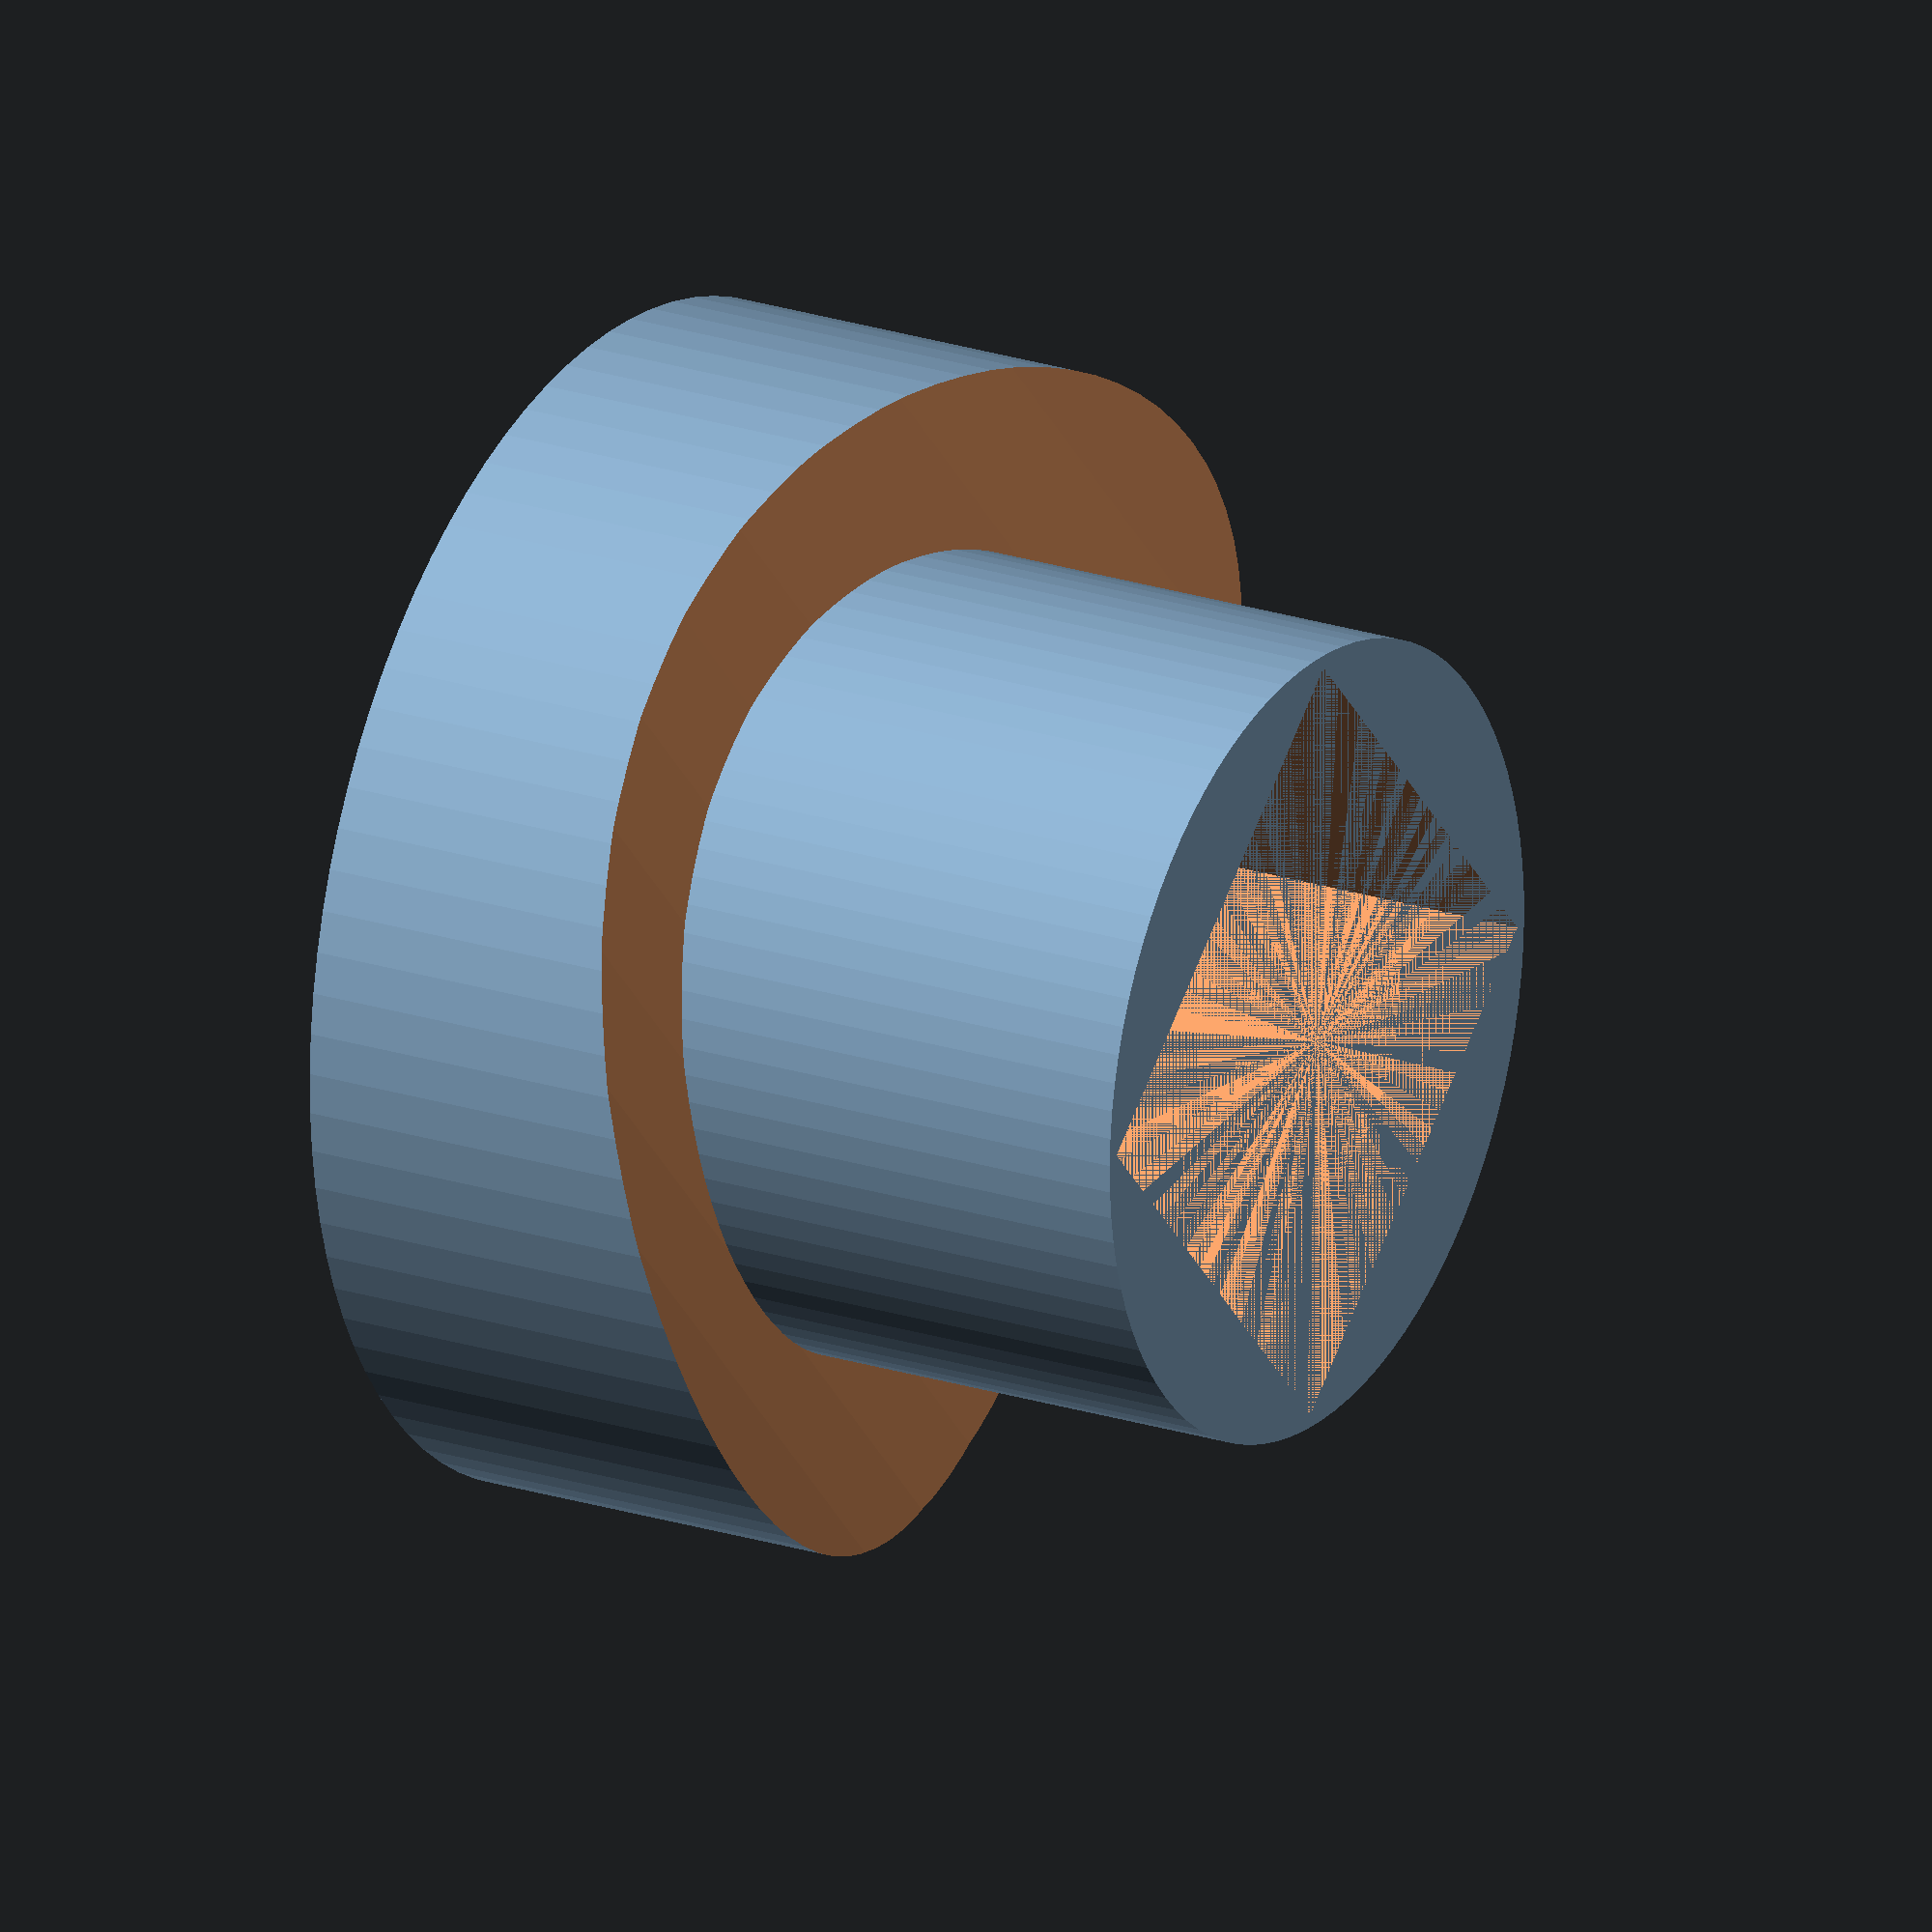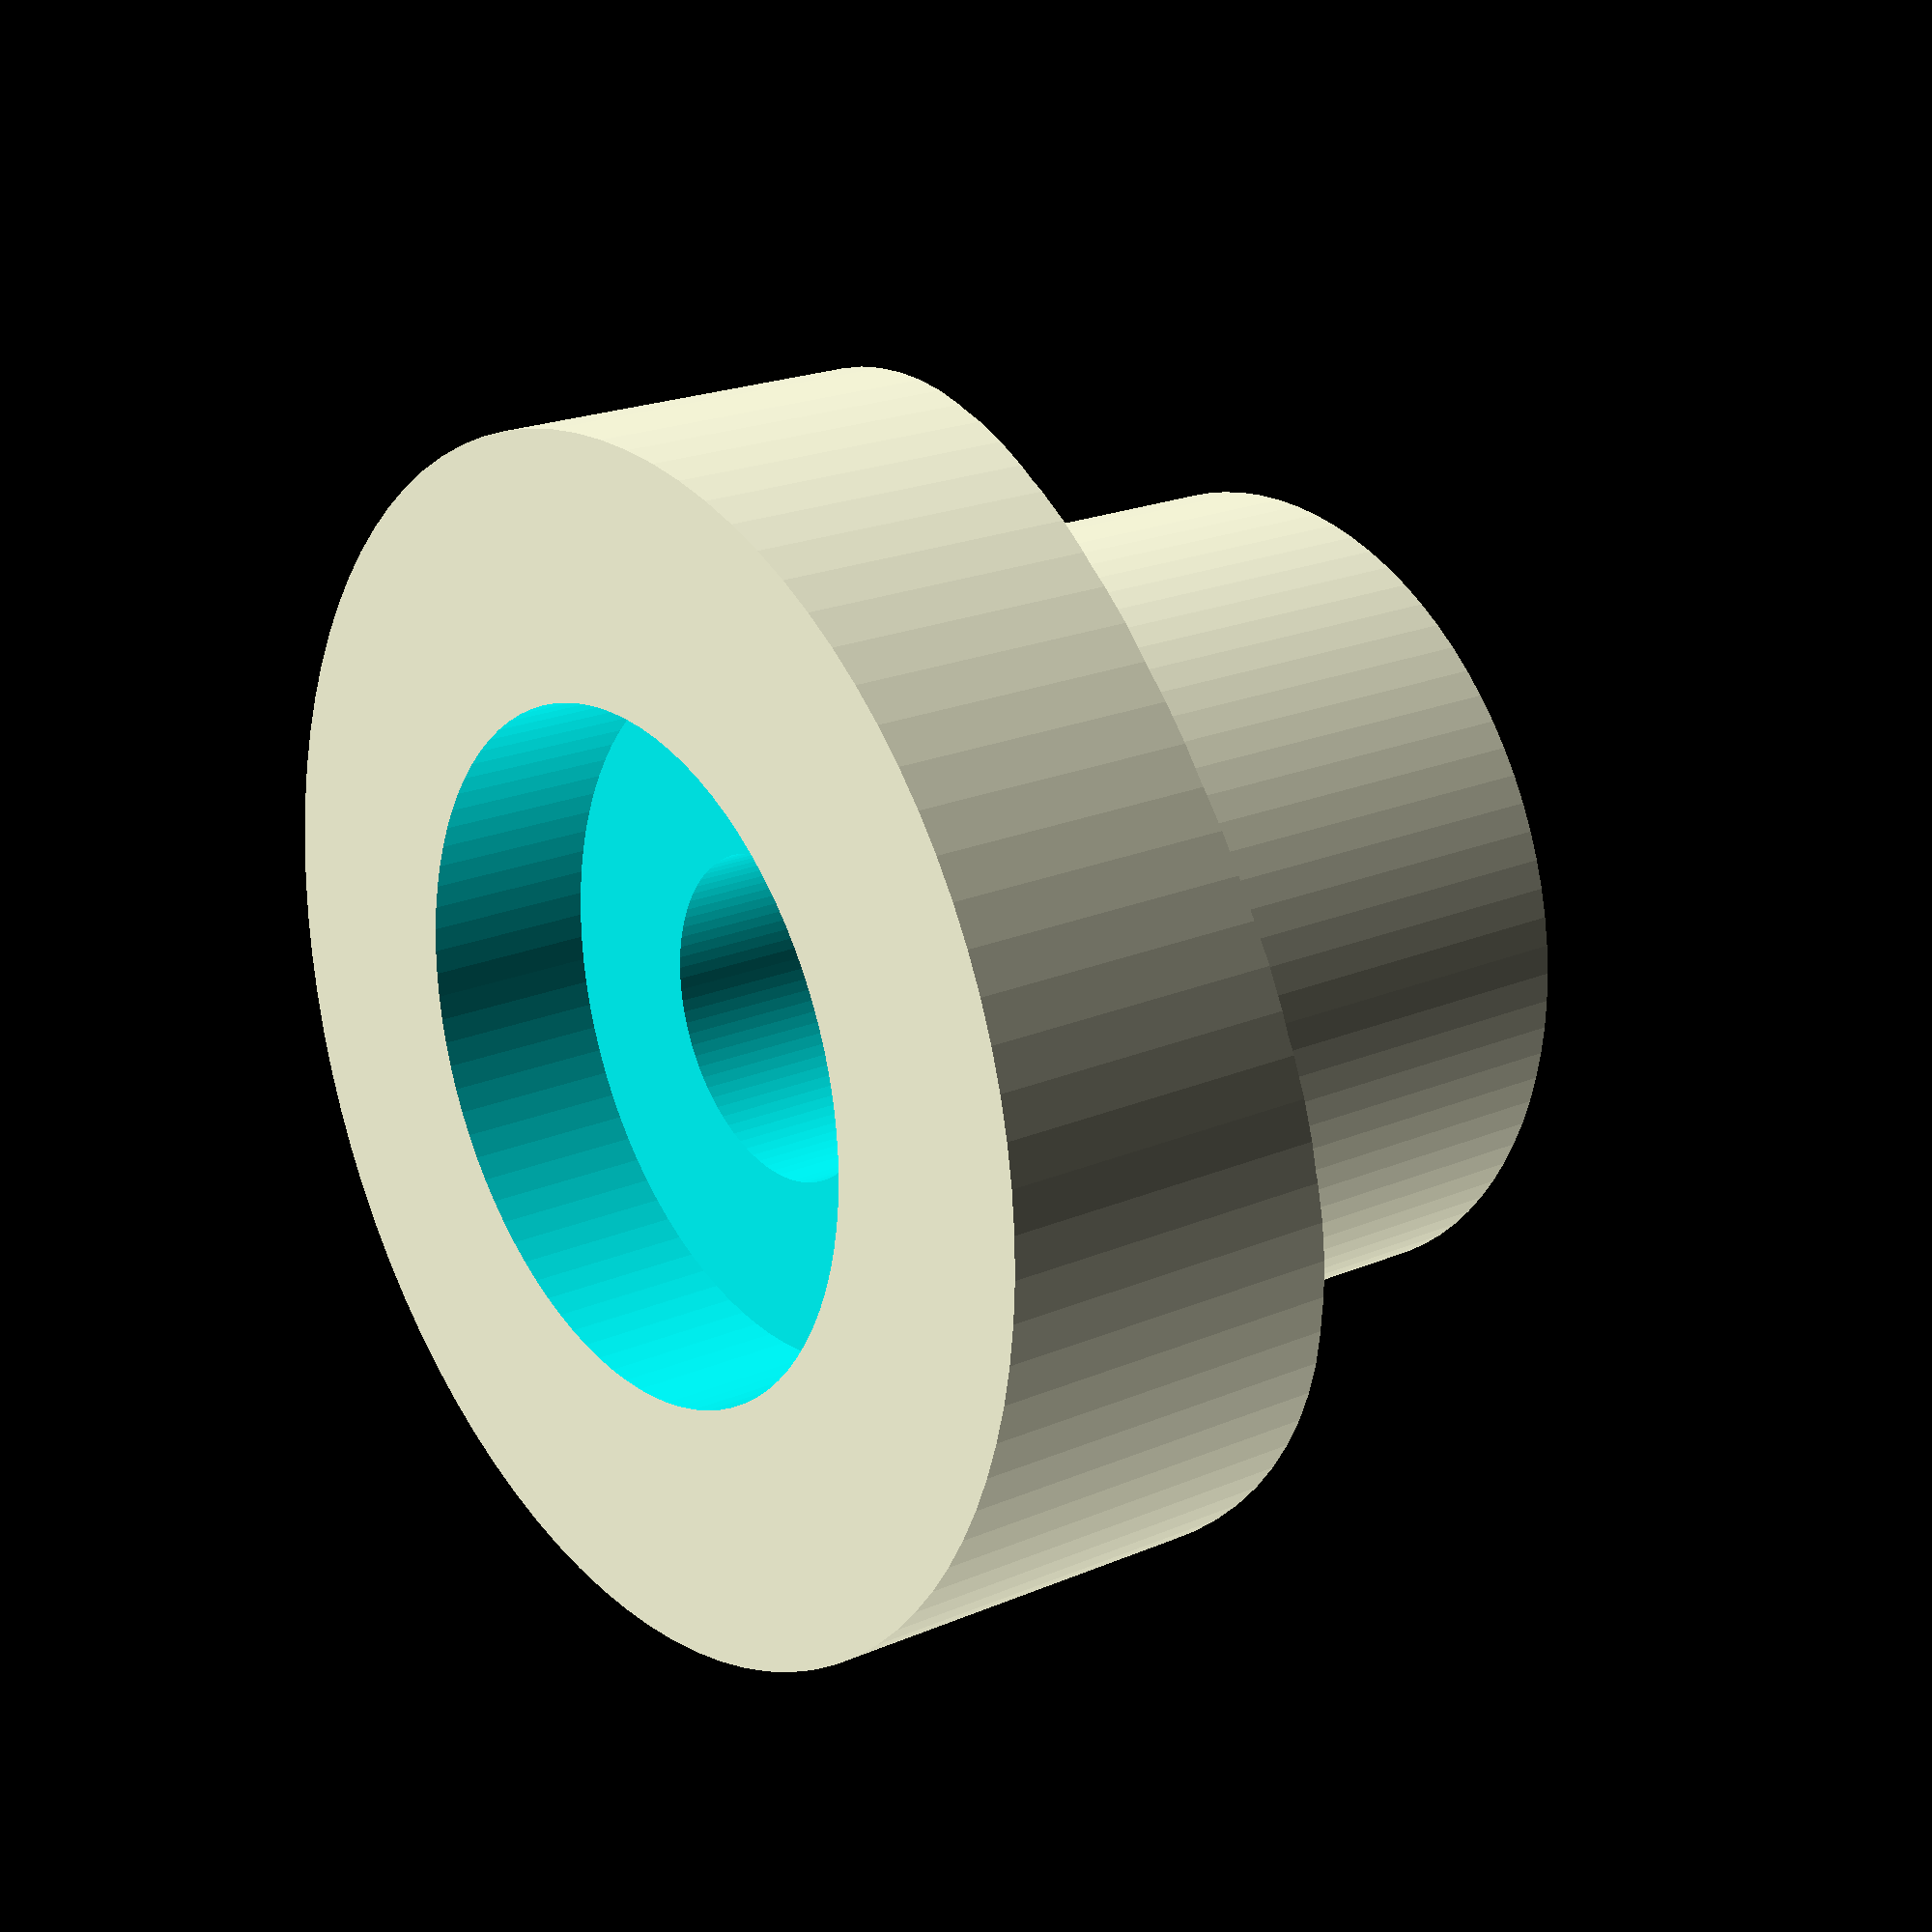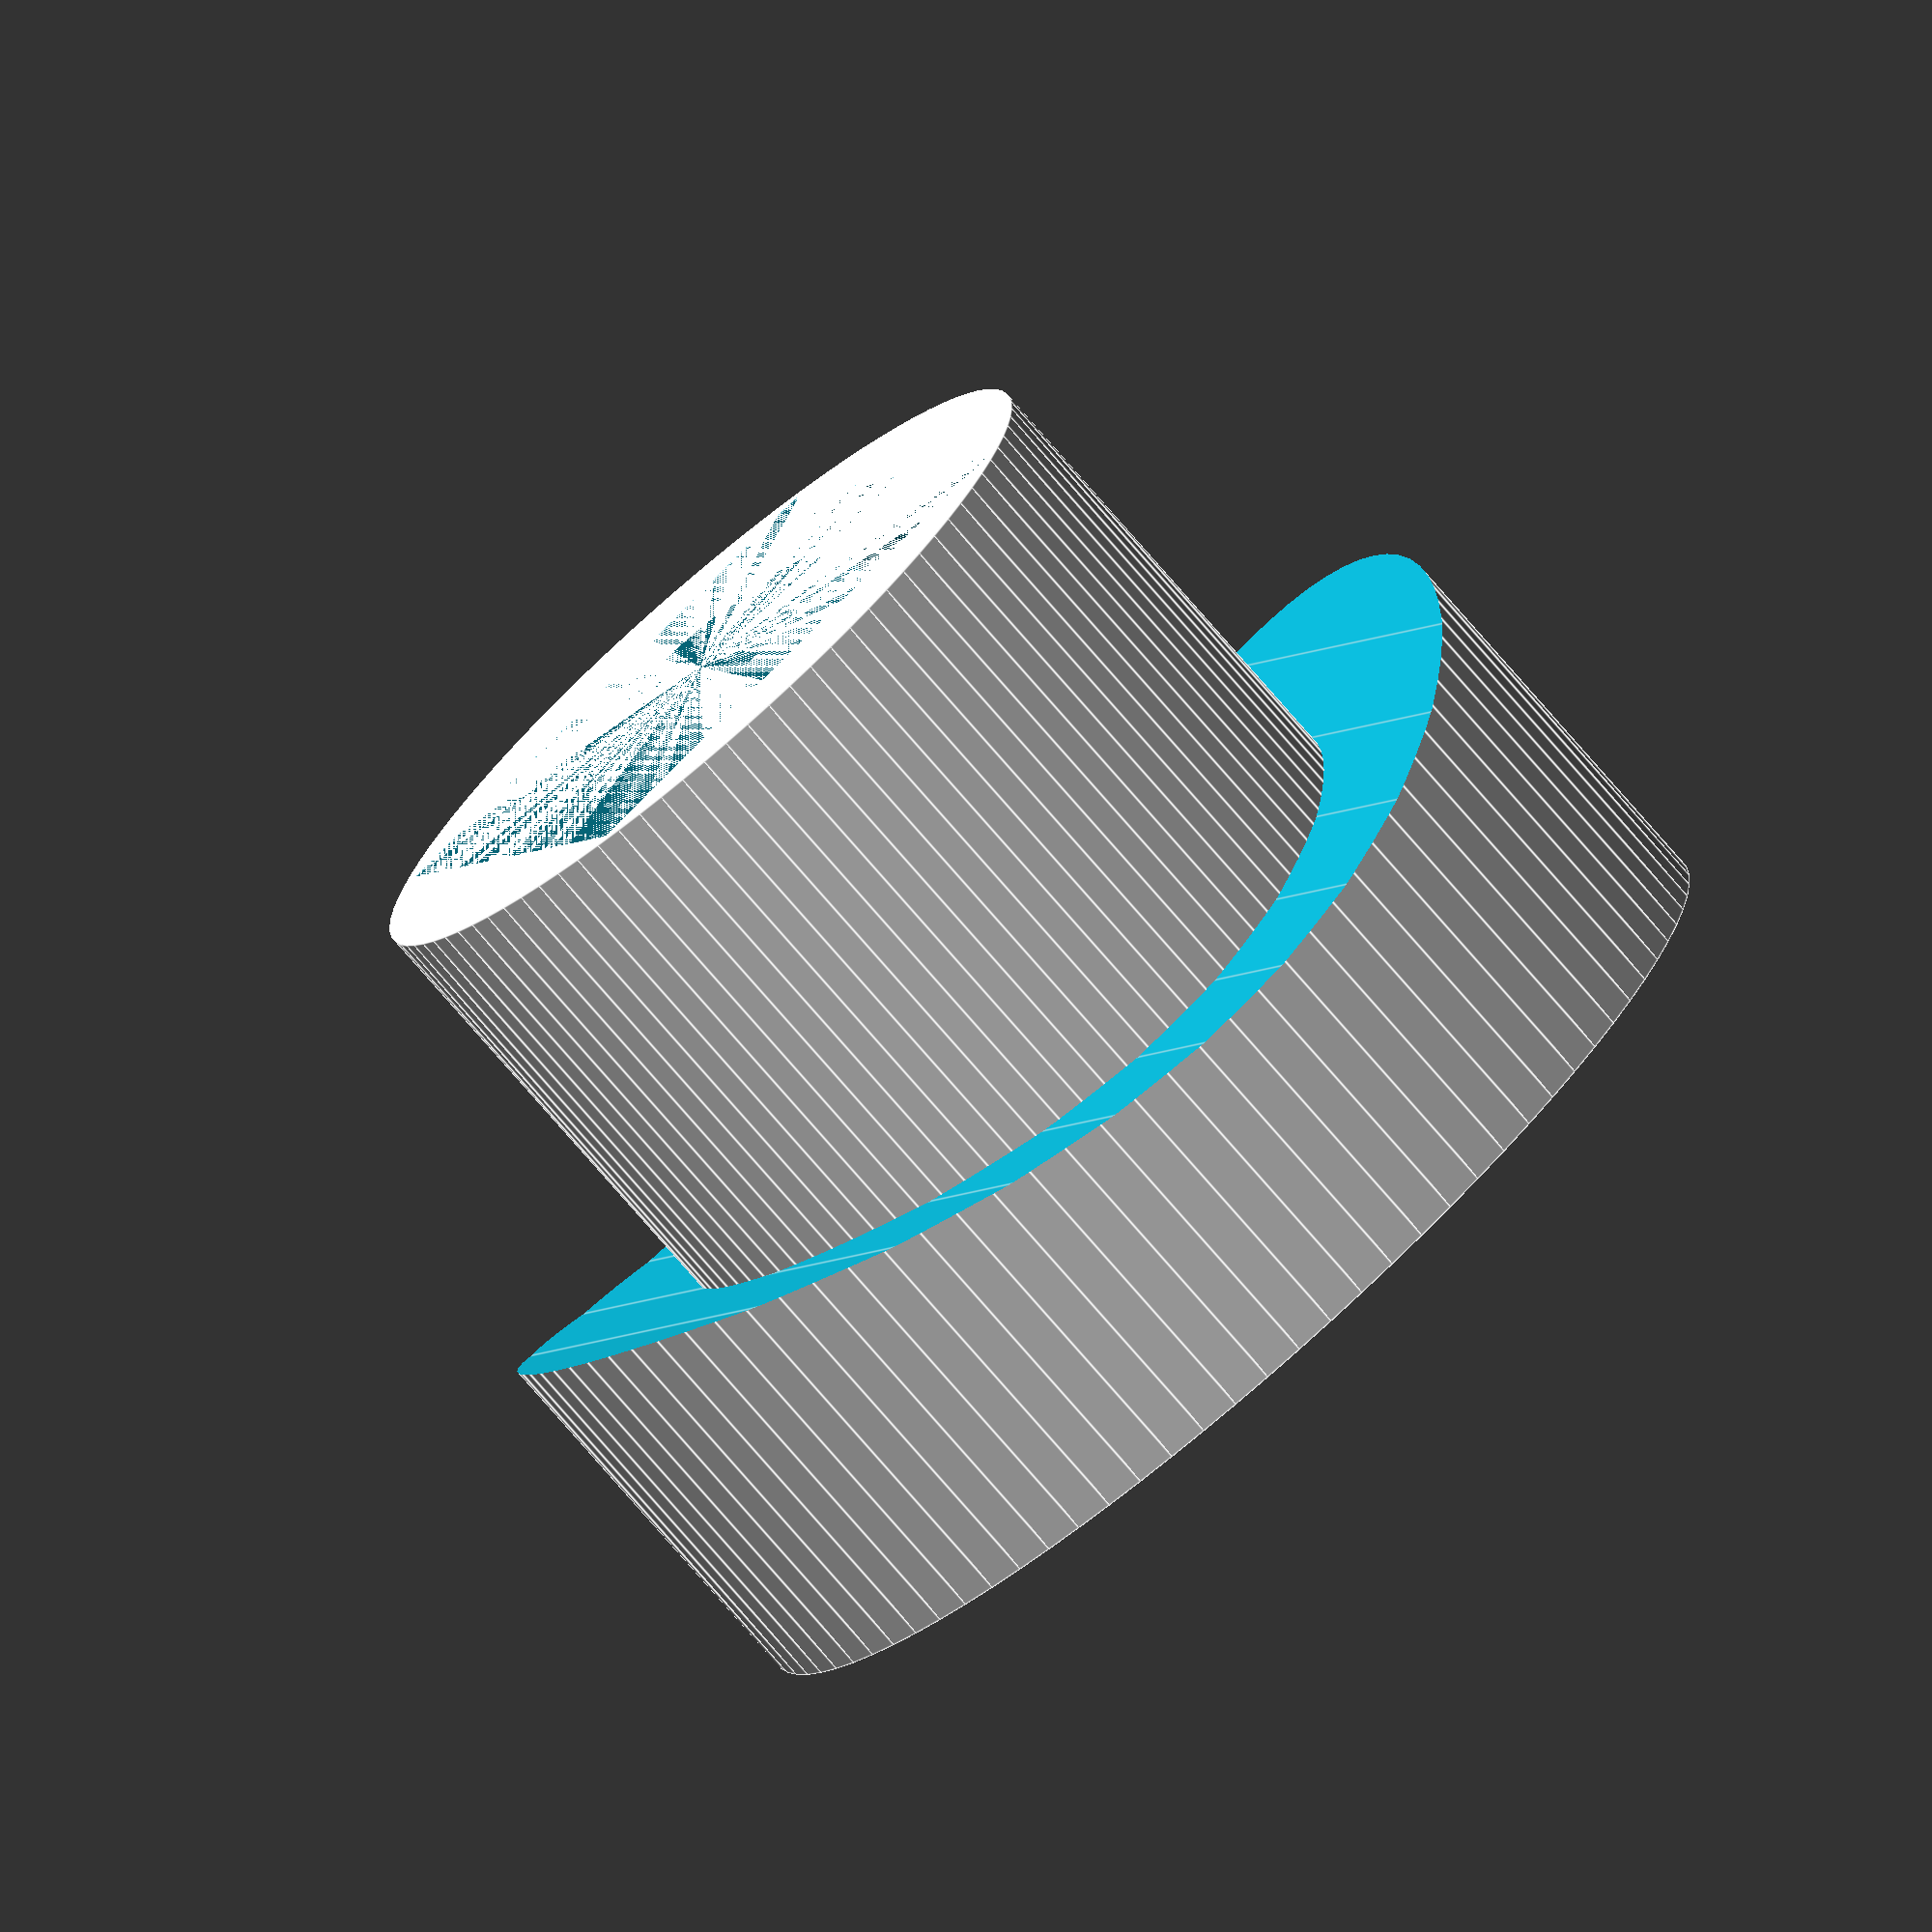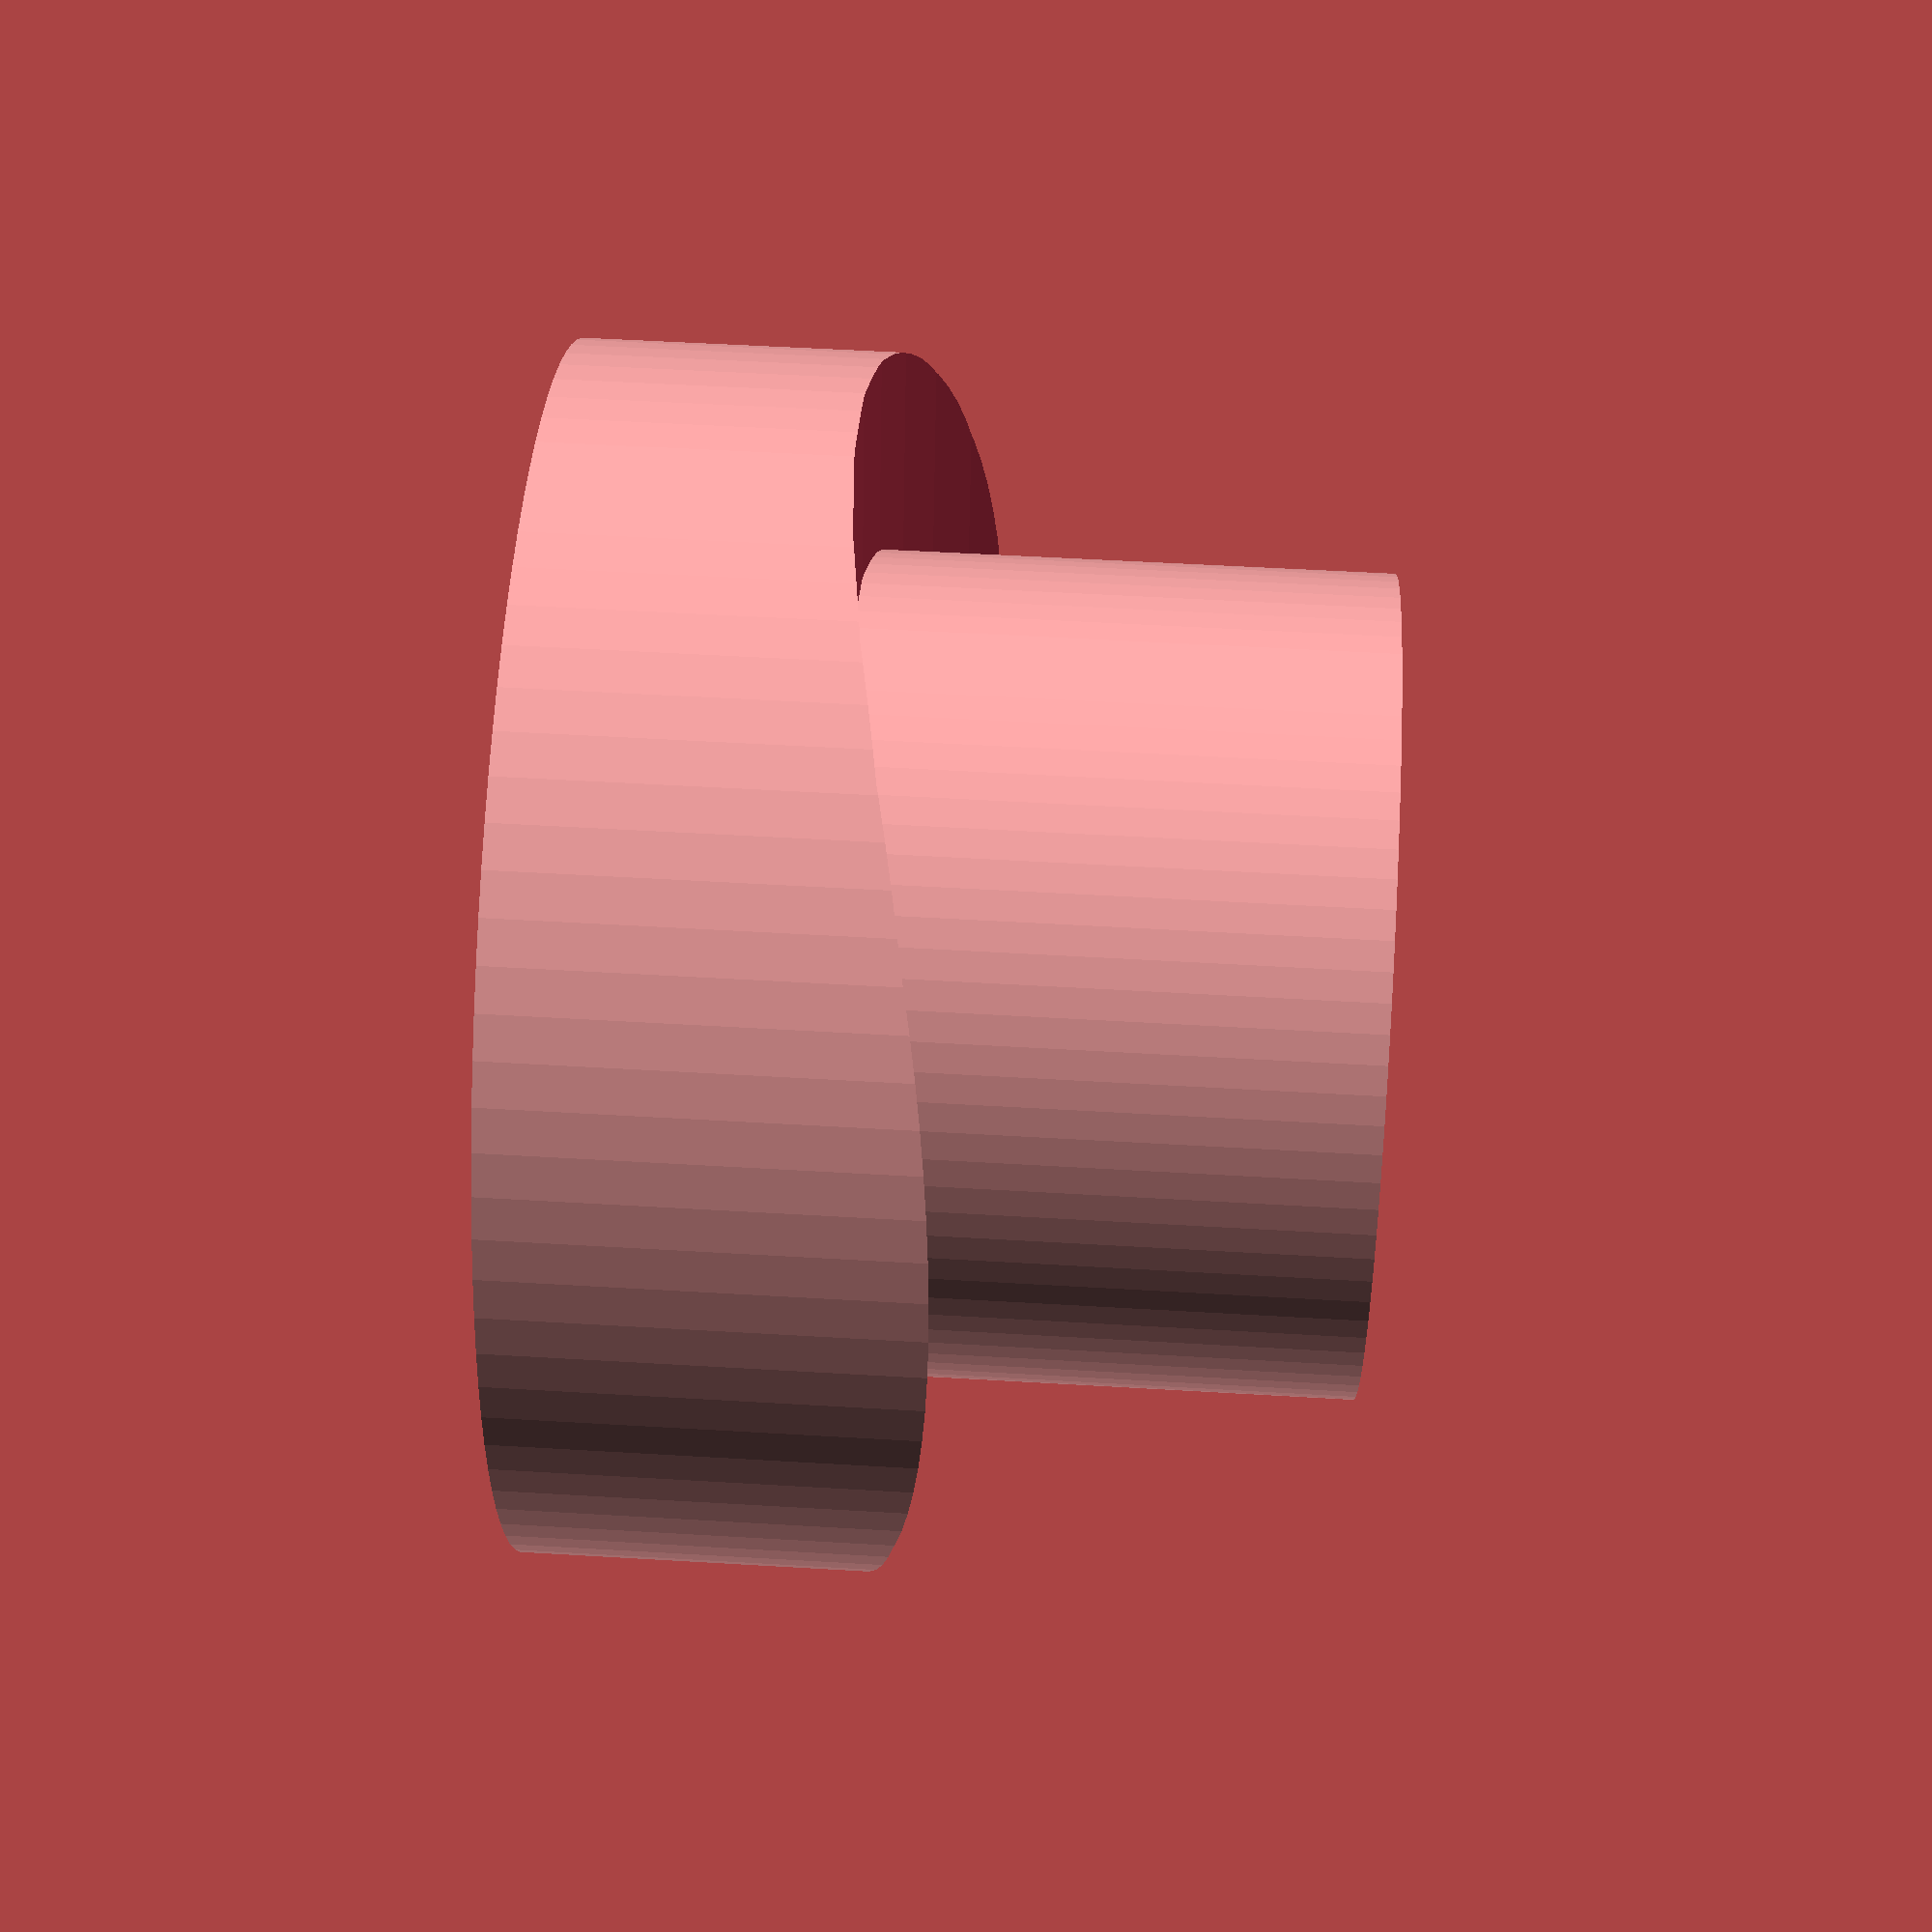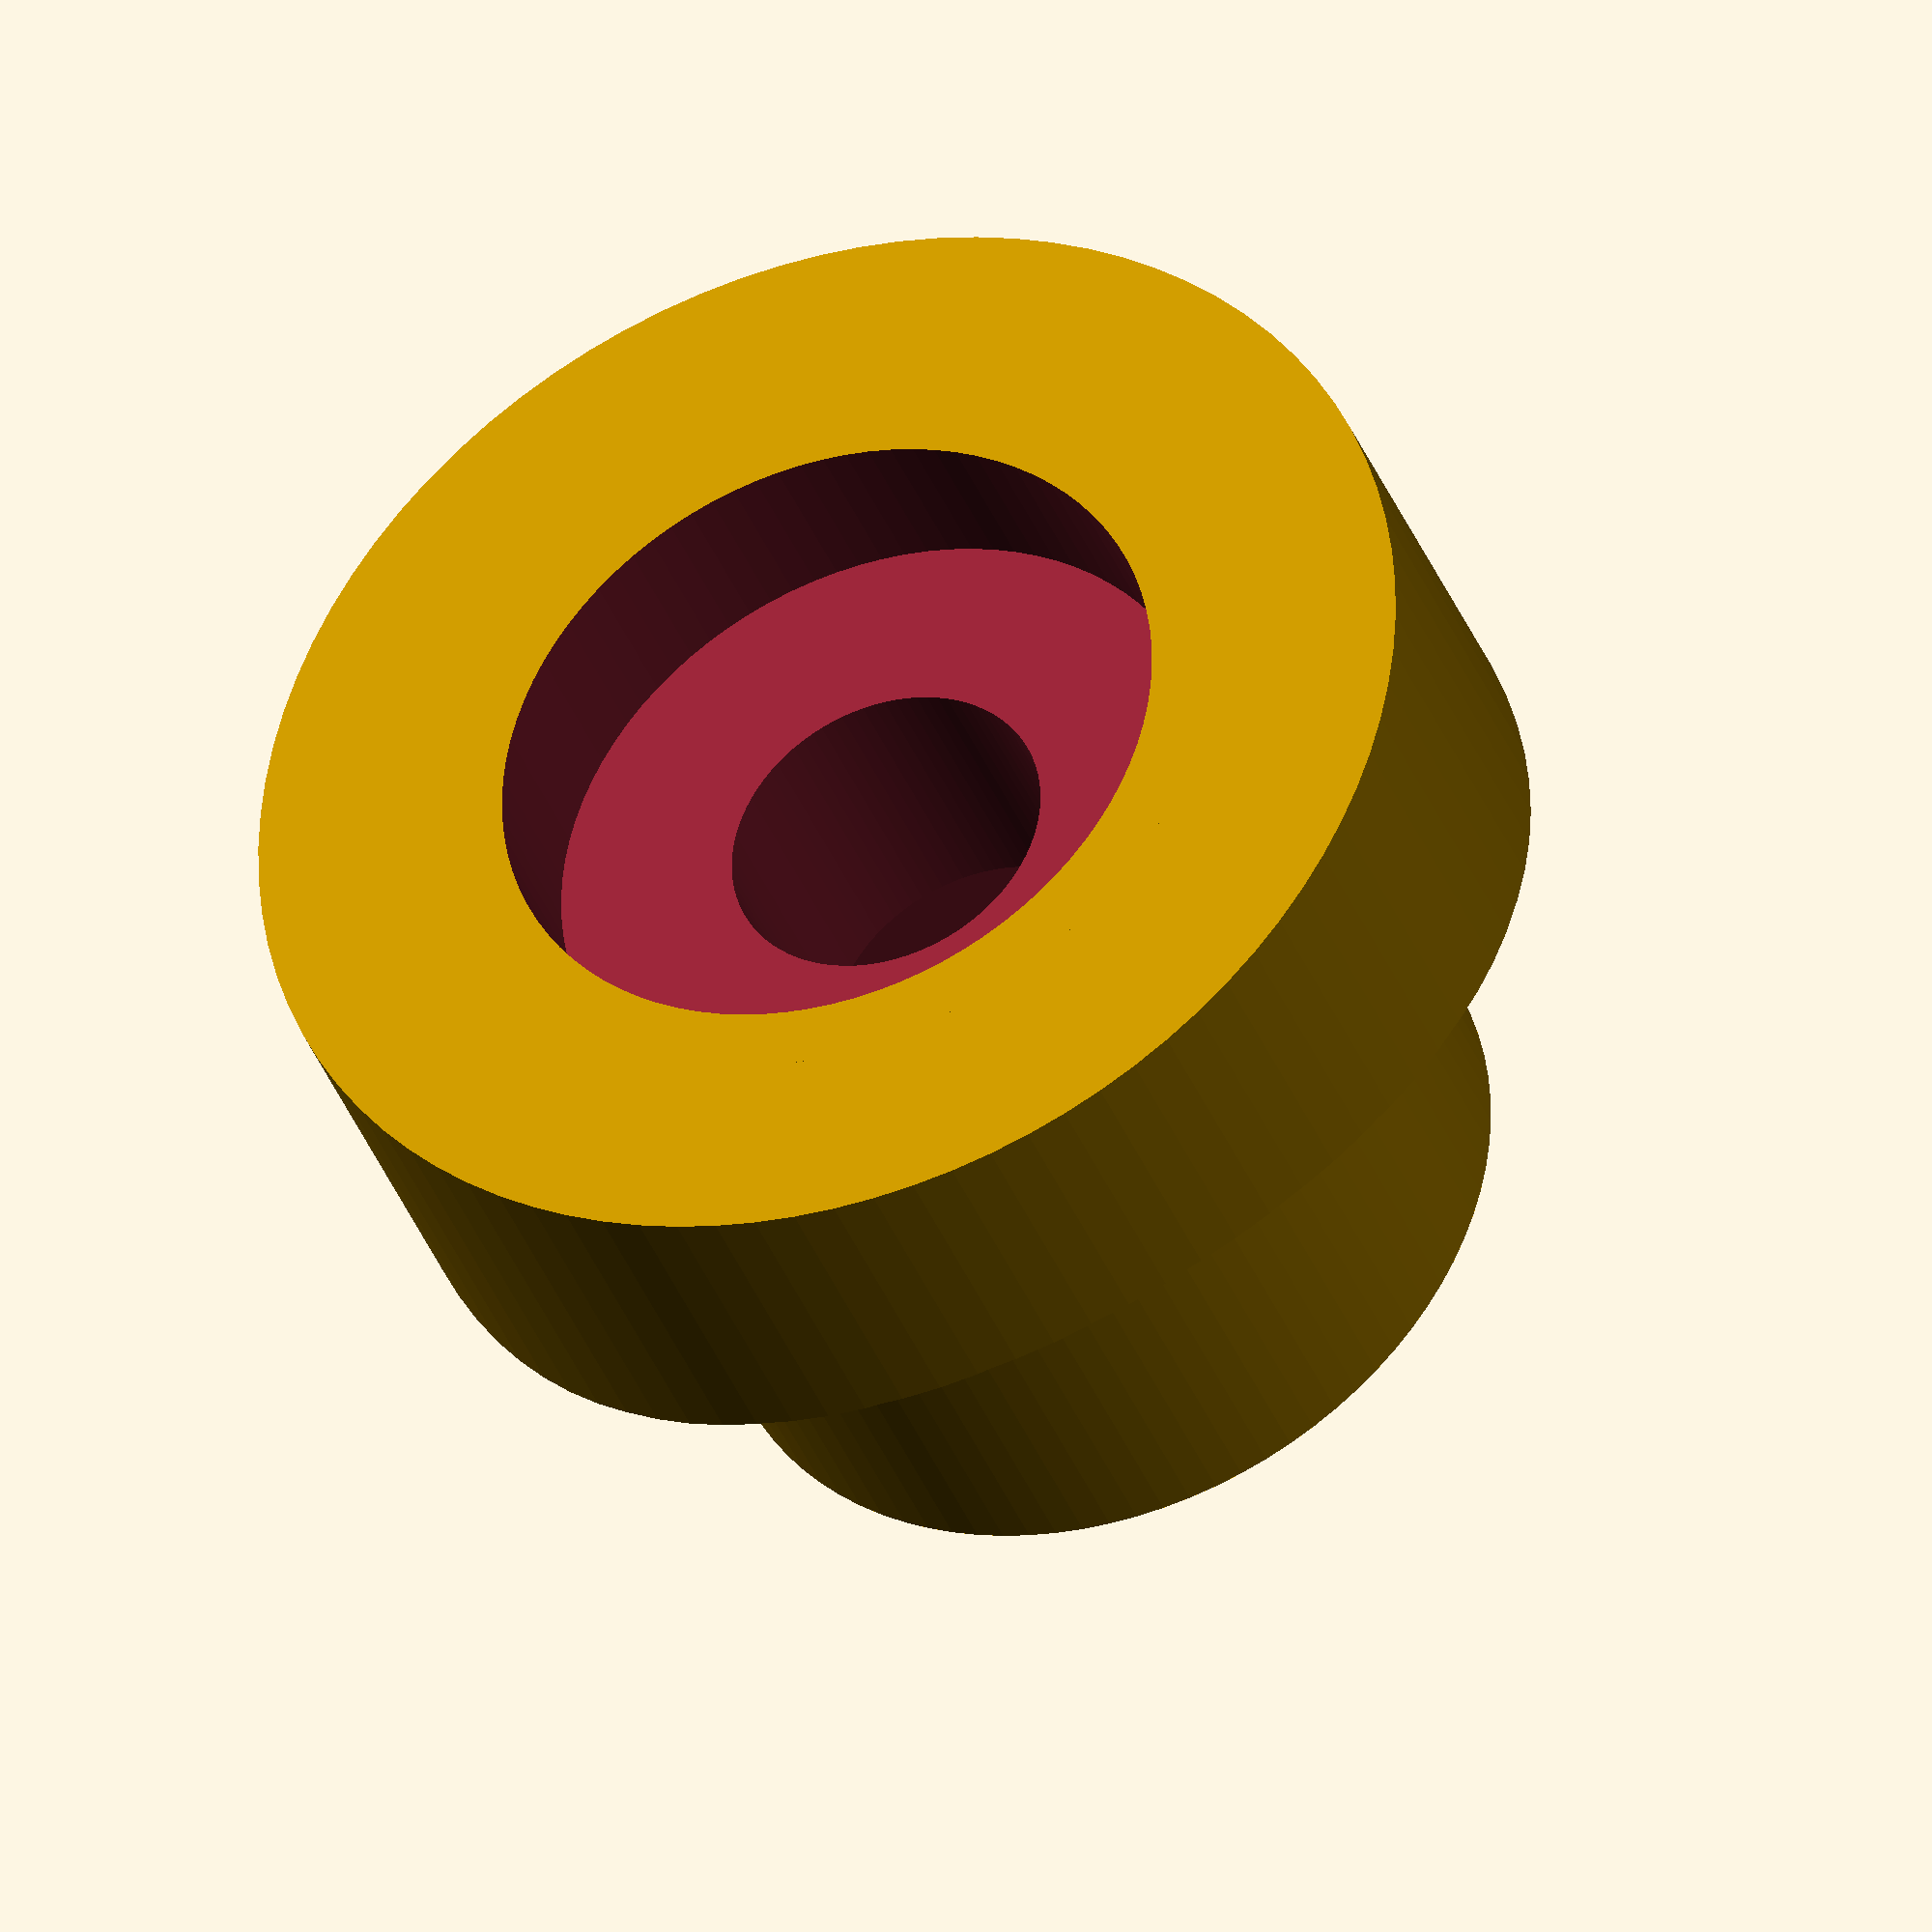
<openscad>
$fn=90;

LOWER_H = 6.0;
UPPER_H = 3.4; // 2.4; // 4.4;
TOTAL_H = UPPER_H + LOWER_H;

SW_X = 6.5;
SW_Z = 4.0;

LOWER_D = 9.5; // 9.35;
UPPER_D = 14.0;
OUTER_D = 38.0;

module centerPost() {
    cylinder(h=20, d=3.8);
}

module inset() {
    INSET = 2;
    D = 8;
    translate([0, 0, TOTAL_H-INSET]) cylinder(h=10, d=D);
}

difference() {
    cylinder(d=LOWER_D, h=TOTAL_H);
    translate([-SW_X/2, -SW_X/2, 0]) cube(size=[SW_X, SW_X, SW_Z]);
    centerPost();
    inset();
}

difference() {
    union() {
        cylinder(d=UPPER_D, h=TOTAL_H);
    }
    translate([0, 10, -OUTER_D/2 + LOWER_H]) rotate([90, 0, 0]) cylinder(h=20, d=OUTER_D);   
    centerPost();
    inset();
}

</openscad>
<views>
elev=158.4 azim=223.1 roll=59.7 proj=o view=wireframe
elev=338.7 azim=228.7 roll=52.8 proj=p view=wireframe
elev=76.3 azim=206.6 roll=220.8 proj=o view=edges
elev=128.1 azim=162.1 roll=86.3 proj=p view=wireframe
elev=37.8 azim=157.3 roll=20.0 proj=o view=wireframe
</views>
